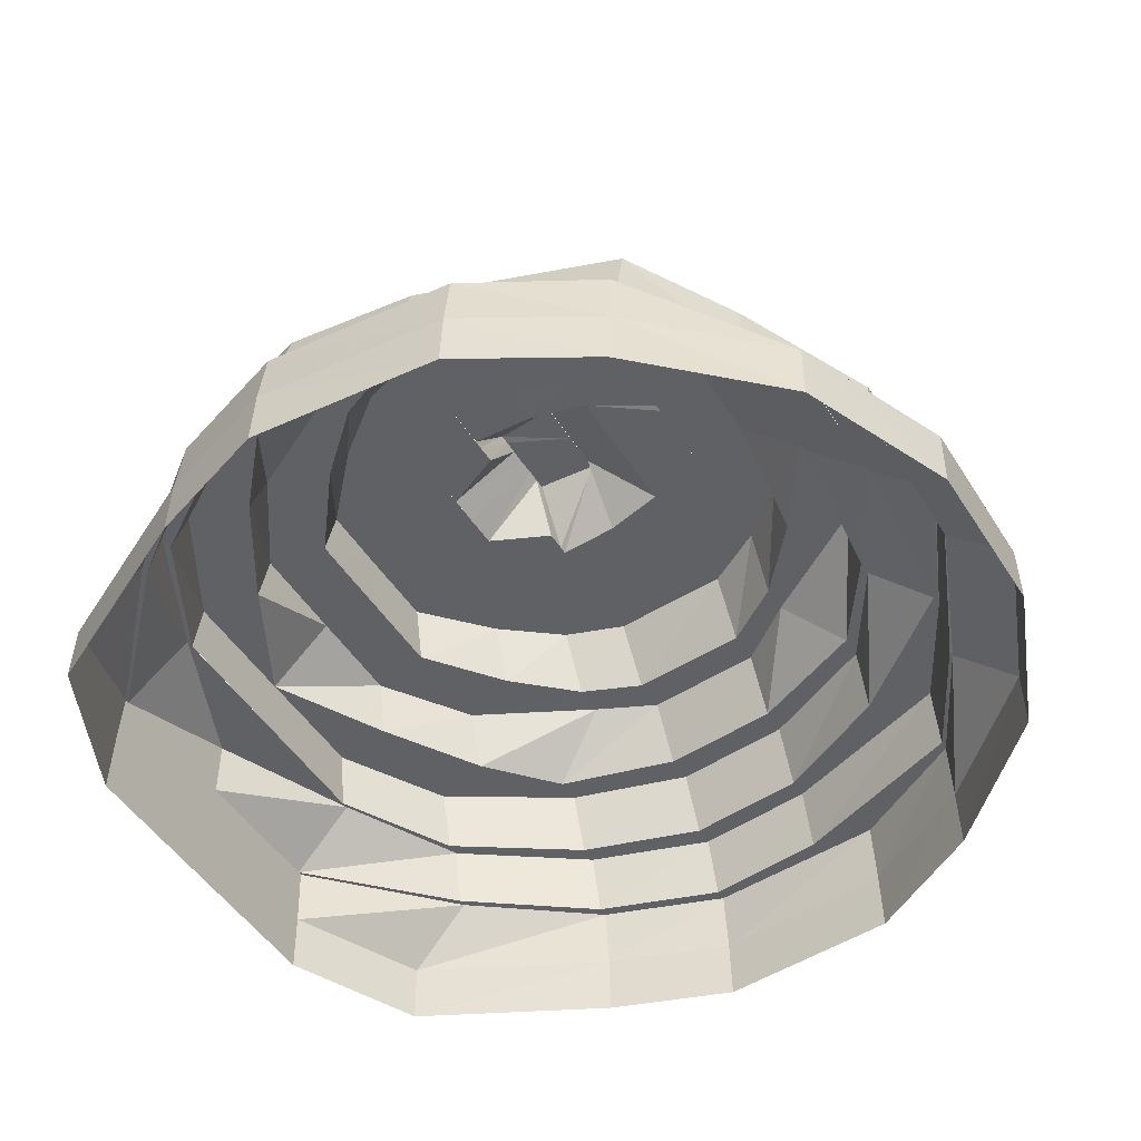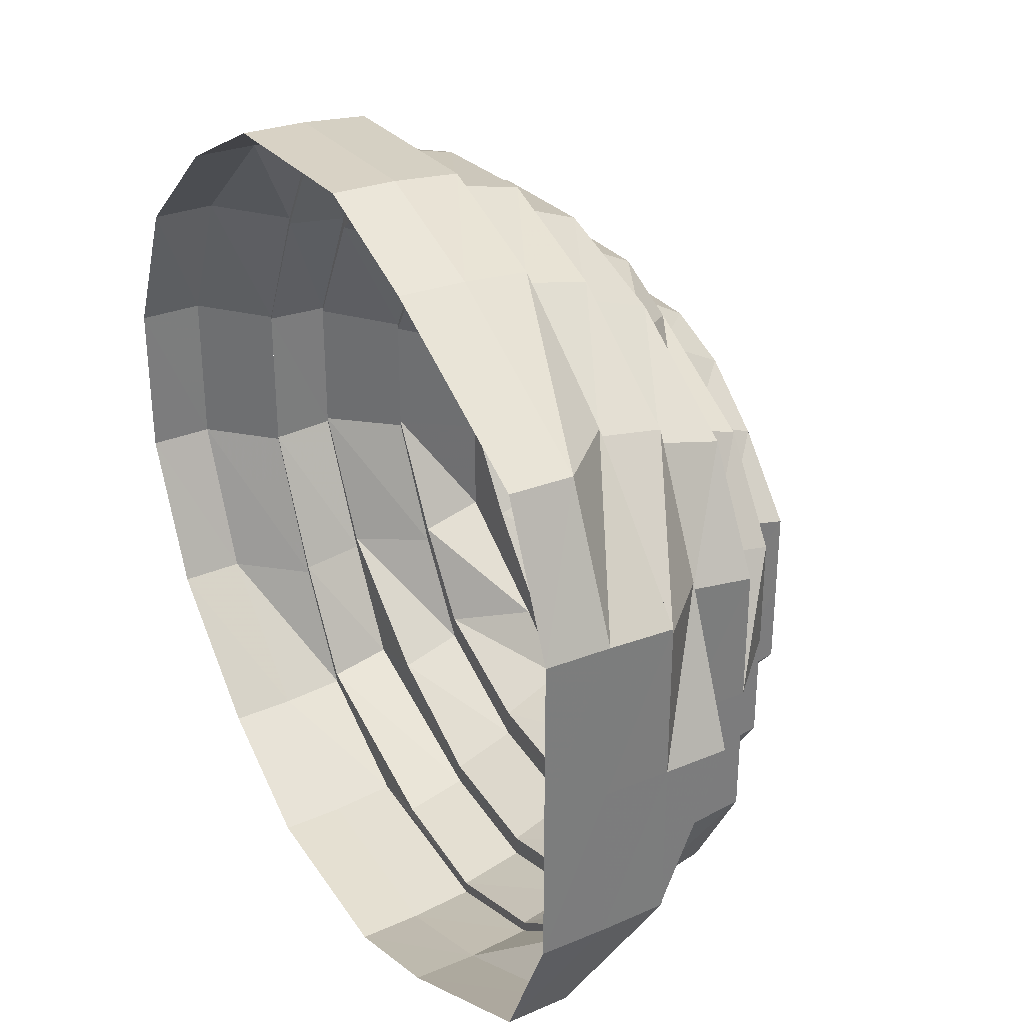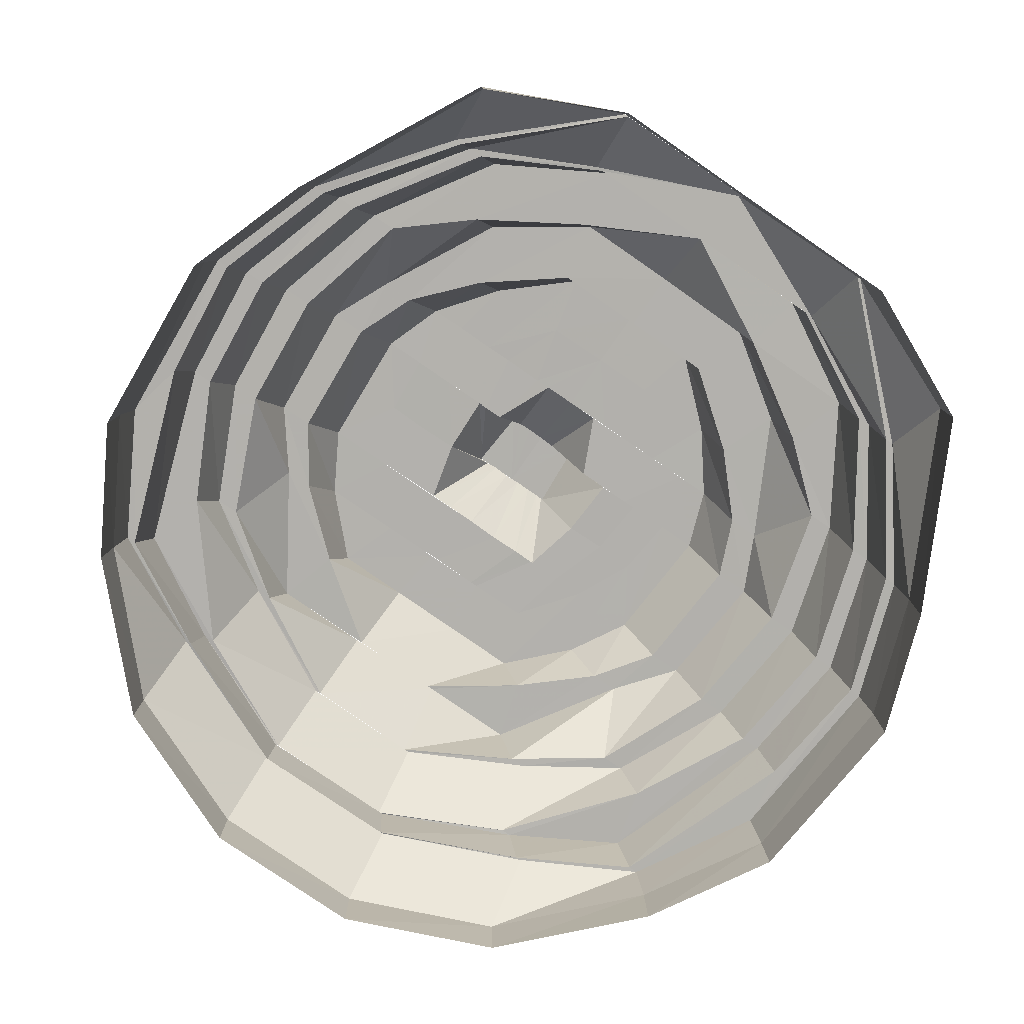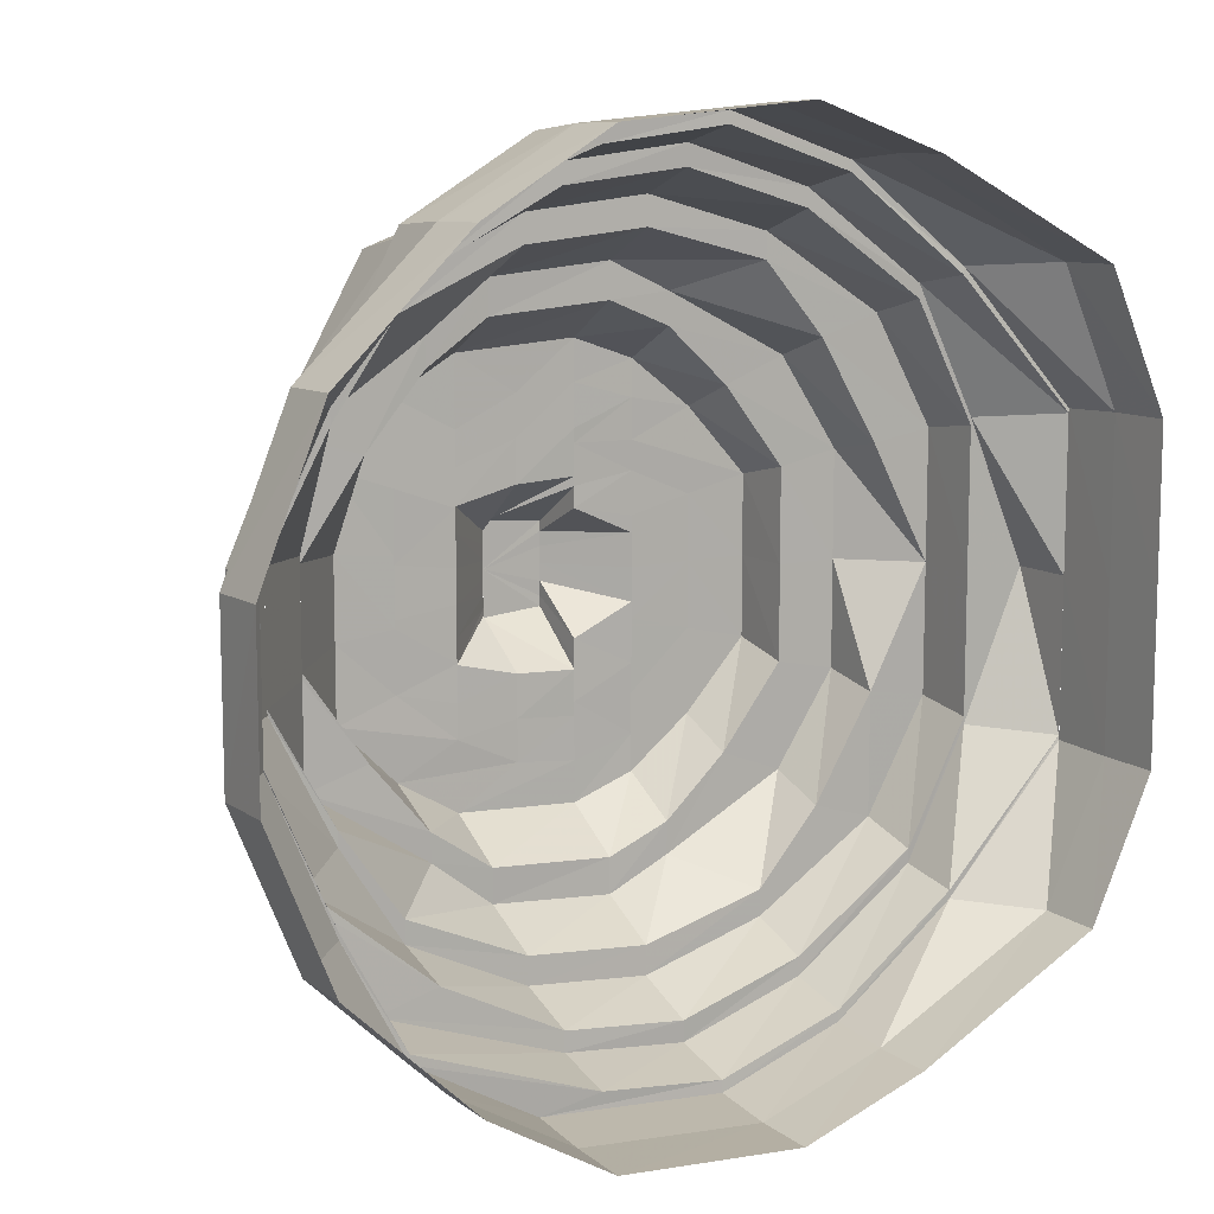
<metadata>
{"format":"obj","ext":"obj","renderer":"f3d","projection":"perspective","resolution":1024,"background":"white","views":[{"elev":-49.0,"azim":-148.8,"up":"+Y"},{"elev":32.7,"azim":60.2,"up":"+Z"},{"elev":-79.0,"azim":55.5,"up":"+Y"},{"elev":10.8,"azim":-32.0,"up":"+Z"}]}
</metadata>
<code>
o 14642
v 2212 1876 7.845
v 2212 1876 7.819
v 2212 1876 7.845
v 2212 1876 7.82
v 2212 1876 7.798
v 2212 1876 7.87
v 2212 1876 7.87
v 2212 1876 7.891
v 2212 1876 7.87
v 2212 1876 7.87
v 2212 1876 7.89
v 2212 1876 7.869
v 2212 1876 7.845
v 2212 1876 7.868
v 2212 1876 7.845
v 2212 1876 7.892
v 2212 1876 7.892
v 2212 1876 7.891
v 2212 1876 7.82
v 2212 1876 7.907
v 2212 1876 7.906
v 2212 1876 7.908
v 2212 1876 7.905
v 2212 1876 7.89
v 2212 1876 7.902
v 2212 1876 7.888
v 2212 1876 7.891
v 2212 1876 7.87
v 2212 1876 7.902
v 2212 1876 7.911
v 2212 1876 7.909
v 2212 1876 7.905
v 2212 1876 7.913
v 2212 1876 7.906
v 2212 1876 7.899
v 2212 1876 7.902
v 2212 1876 7.888
v 2212 1876 7.903
v 2212 1876 7.906
v 2212 1876 7.909
v 2212 1876 7.911
v 2212 1876 7.913
v 2212 1876 7.9
v 2212 1876 7.898
v 2212 1876 7.881
v 2212 1876 7.88
v 2212 1876 7.857
v 2212 1876 7.879
v 2212 1876 7.896
v 2212 1876 7.911
v 2212 1876 7.896
v 2212 1876 7.893
v 2212 1876 7.875
v 2212 1876 7.89
v 2212 1876 7.877
v 2212 1876 7.89
v 2212 1876 7.872
v 2212 1876 7.886
v 2212 1876 7.875
v 2212 1876 7.899
v 2212 1876 7.879
v 2212 1876 7.896
v 2212 1876 7.886
v 2212 1876 7.855
v 2212 1876 7.857
v 2212 1876 7.856
v 2212 1876 7.879
v 2212 1876 7.88
v 2212 1876 7.898
v 2212 1876 7.857
v 2212 1876 7.857
v 2212 1876 7.854
v 2212 1876 7.834
v 2212 1876 7.872
v 2212 1876 7.834
v 2212 1876 7.817
v 2212 1876 7.835
v 2212 1876 7.875
v 2212 1876 7.89
v 2212 1876 7.853
v 2212 1876 7.87
v 2212 1876 7.836
v 2212 1876 7.835
v 2212 1876 7.872
v 2212 1876 7.886
v 2212 1876 7.82
v 2212 1876 7.817
v 2212 1876 7.835
v 2212 1876 7.823
v 2212 1876 7.837
v 2212 1876 7.812
v 2212 1876 7.826
v 2212 1876 7.807
v 2212 1876 7.817
v 2212 1876 7.817
v 2212 1876 7.805
v 2212 1876 7.811
v 2212 1876 7.838
v 2212 1876 7.852
v 2212 1876 7.851
v 2212 1876 7.867
v 2212 1876 7.84
v 2212 1876 7.85
v 2212 1876 7.851
v 2212 1876 7.863
v 2212 1876 7.851
v 2212 1876 7.863
v 2212 1876 7.83
v 2212 1876 7.833
v 2212 1876 7.841
v 2212 1876 7.822
v 2212 1876 7.827
v 2212 1876 7.837
v 2212 1876 7.817
v 2212 1876 7.824
v 2212 1876 7.831
v 2212 1876 7.833
v 2212 1876 7.83
v 2212 1876 7.838
v 2212 1876 7.823
v 2212 1876 7.831
v 2212 1876 7.837
v 2212 1876 7.839
v 2212 1876 7.837
v 2212 1876 7.831
v 2212 1876 7.841
v 2212 1876 7.816
v 2212 1876 7.842
v 2212 1876 7.843
v 2212 1876 7.849
v 2212 1876 7.847
v 2212 1876 7.846
v 2212 1876 7.856
v 2212 1876 7.852
v 2212 1876 7.849
v 2212 1876 7.86
v 2212 1876 7.856
v 2212 1876 7.851
v 2212 1876 7.859
v 2212 1876 7.852
v 2212 1876 7.859
v 2212 1876 7.868
v 2212 1876 7.866
v 2212 1876 7.862
v 2212 1876 7.866
v 2212 1876 7.859
v 2212 1876 7.872
v 2212 1876 7.873
v 2212 1876 7.87
v 2212 1876 7.864
v 2212 1876 7.88
v 2212 1876 7.879
v 2212 1876 7.873
v 2212 1876 7.863
v 2212 1876 7.878
v 2212 1876 7.884
v 2212 1876 7.882
v 2212 1876 7.89
v 2212 1876 7.895
v 2212 1876 7.886
v 2212 1876 7.892
v 2212 1876 7.897
v 2212 1876 7.901
v 2212 1876 7.896
v 2212 1876 7.886
v 2212 1876 7.888
v 2212 1876 7.883
v 2212 1876 7.868
v 2212 1876 7.89
v 2212 1876 7.869
v 2212 1876 7.869
v 2212 1876 7.886
v 2212 1876 7.867
v 2212 1876 7.845
v 2212 1876 7.845
v 2212 1876 7.821
v 2212 1876 7.822
v 2212 1876 7.845
v 2212 1876 7.8
v 2212 1876 7.822
v 2212 1876 7.802
v 2212 1876 7.799
v 2212 1876 7.799
v 2212 1876 7.783
v 2212 1876 7.798
v 2212 1876 7.782
v 2212 1876 7.782
v 2212 1876 7.775
v 2212 1876 7.799
v 2212 1876 7.783
v 2212 1876 7.775
v 2212 1876 7.776
v 2212 1876 7.783
v 2212 1876 7.8
v 2212 1876 7.785
v 2212 1876 7.777
v 2212 1876 7.778
v 2212 1876 7.779
v 2212 1876 7.776
v 2212 1876 7.789
v 2212 1876 7.789
v 2212 1876 7.79
v 2212 1876 7.779
v 2212 1876 7.808
v 2212 1876 7.808
v 2212 1876 7.832
v 2212 1876 7.79
v 2212 1876 7.832
v 2212 1876 7.858
v 2212 1876 7.809
v 2212 1876 7.792
v 2212 1876 7.781
v 2212 1876 7.792
v 2212 1876 7.81
v 2212 1876 7.858
v 2212 1876 7.832
v 2212 1876 7.833
v 2212 1876 7.81
v 2212 1876 7.882
v 2212 1876 7.857
v 2212 1876 7.794
v 2212 1876 7.811
v 2212 1876 7.833
v 2212 1876 7.833
v 2212 1876 7.882
v 2212 1876 7.901
v 2212 1876 7.881
v 2212 1876 7.857
v 2212 1876 7.833
v 2212 1876 7.901
v 2212 1876 7.912
v 2212 1876 7.857
v 2212 1876 7.88
v 2212 1876 7.9
v 2212 1876 7.898
v 2212 1876 7.912
v 2212 1876 7.881
v 2212 1876 7.9
v 2212 1876 7.911
v 2212 1876 7.915
v 2212 1876 7.914
v 2212 1876 7.913
v 2212 1876 7.906
v 2212 1876 7.776
v 2212 1876 7.785
v 2212 1876 7.779
v 2212 1876 7.778
v 2212 1876 7.79
v 2212 1876 7.787
v 2212 1876 7.802
v 2212 1876 7.8
v 2212 1876 7.785
v 2212 1876 7.823
v 2212 1876 7.804
v 2212 1876 7.804
v 2212 1876 7.824
v 2212 1876 7.807
v 2212 1876 7.845
v 2212 1876 7.823
v 2212 1876 7.822
v 2212 1876 7.802
v 2212 1876 7.865
v 2212 1876 7.845
v 2212 1876 7.883
v 2212 1876 7.867
v 2212 1876 7.868
v 2212 1876 7.845
v 2212 1876 7.862
v 2212 1876 7.845
v 2212 1876 7.826
v 2212 1876 7.86
v 2212 1876 7.86
v 2212 1876 7.845
v 2212 1876 7.864
v 2212 1876 7.845
v 2212 1876 7.824
v 2212 1876 7.807
v 2212 1876 7.845
v 2212 1876 7.828
v 2212 1876 7.873
v 2212 1876 7.868
v 2212 1876 7.857
v 2212 1876 7.868
v 2212 1876 7.845
v 2212 1876 7.845
v 2212 1876 7.845
v 2212 1876 7.828
v 2212 1876 7.83
v 2212 1876 7.832
v 2212 1876 7.876
v 2212 1876 7.862
v 2212 1876 7.876
v 2212 1876 7.864
v 2212 1876 7.882
v 2212 1876 7.876
v 2212 1876 7.887
v 2212 1876 7.88
v 2212 1876 7.891
v 2212 1876 7.864
v 2212 1876 7.865
v 2212 1876 7.876
v 2212 1876 7.862
v 2212 1876 7.883
v 2212 1876 7.865
v 2212 1876 7.845
v 2212 1876 7.864
v 2212 1876 7.867
v 2212 1876 7.845
v 2212 1876 7.886
v 2212 1876 7.781
v 2212 1876 7.79
v 2212 1876 7.807
v 2212 1876 7.826
v 2212 1876 7.81
v 2212 1876 7.783
v 2212 1876 7.794
v 2212 1876 7.792
v 2212 1876 7.81
v 2212 1876 7.833
v 2212 1876 7.811
v 2212 1876 7.786
v 2212 1876 7.784
v 2212 1876 7.796
v 2212 1876 7.794
v 2212 1876 7.81
v 2212 1876 7.788
v 2212 1876 7.79
v 2212 1876 7.798
v 2212 1876 7.793
v 2212 1876 7.794
v 2212 1876 7.811
v 2212 1876 7.813
v 2212 1876 7.828
v 2212 1876 7.826
v 2212 1876 7.81
v 2212 1876 7.83
v 2212 1876 7.817
v 2212 1876 7.803
v 2212 1876 7.817
v 2212 1876 7.798
v 2212 1876 7.808
v 2212 1876 7.795
v 2212 1876 7.799
v 2212 1876 7.821
v 2212 1876 7.832
v 2212 1876 7.83
v 2212 1876 7.817
v 2212 1876 7.845
v 2212 1876 7.845
v 2212 1876 7.86
v 2212 1876 7.857
v 2212 1876 7.834
v 2212 1876 7.845
v 2212 1876 7.826
v 2212 1876 7.837
v 2212 1876 7.813
v 2212 1876 7.845
v 2212 1876 7.804
v 2212 1876 7.81
v 2212 1876 7.819
v 2212 1876 7.825
v 2212 1876 7.83
v 2212 1876 7.835
v 2212 1876 7.84
v 2212 1876 7.8
v 2212 1876 7.803
v 2212 1876 7.815
v 2212 1876 7.813
v 2212 1876 7.833
v 2212 1876 7.823
v 2212 1876 7.804
v 2212 1876 7.824
v 2212 1876 7.845
v 2212 1876 7.832
v 2212 1876 7.857
v 2212 1876 7.855
v 2212 1876 7.868
v 2212 1876 7.859
v 2212 1876 7.858
v 2212 1876 7.859
v 2212 1876 7.852
v 2212 1876 7.858
v 2212 1876 7.855
v 2212 1876 7.853
v 2212 1876 7.855
v 2212 1876 7.85
v 2212 1876 7.851
v 2212 1876 7.85
v 2212 1876 7.858
v 2212 1876 7.855
v 2212 1876 7.85
v 2212 1876 7.847
v 2212 1876 7.845
v 2212 1876 7.845
v 2212 1876 7.842
v 2212 1876 7.842
v 2212 1876 7.84
v 2212 1876 7.832
v 2212 1876 7.84
v 2212 1876 7.838
v 2212 1876 7.83
v 2212 1876 7.838
v 2212 1876 7.851
v 2212 1876 7.85
v 2212 1876 7.852
v 2212 1876 7.851
v 2212 1876 7.858
v 2212 1876 7.851
v 2212 1876 7.838
v 2212 1876 7.837
v 2212 1876 7.838
v 2212 1876 7.83
v 2212 1876 7.84
v 2212 1876 7.842
v 2212 1876 7.859
v 2212 1876 7.859
v 2212 1876 7.852
v 2212 1876 7.852
v 2212 1876 7.859
v 2212 1876 7.852
f 1 2 3
f 3 2 4
f 2 5 4
f 6 1 3
f 7 1 6
f 8 6 9
f 6 3 10
f 11 10 12
f 10 3 13
f 3 4 13
f 14 13 15
f 16 7 6
f 17 7 16
f 16 6 18
f 13 4 19
f 20 17 16
f 21 16 18
f 20 16 21
f 22 17 20
f 21 18 23
f 23 18 24
f 25 24 26
f 27 28 24
f 23 24 29
f 30 21 23
f 31 23 29
f 30 23 31
f 31 29 32
f 33 34 30
f 32 29 35
f 36 37 35
f 38 31 32
f 39 30 31
f 39 31 38
f 40 30 39
f 41 33 40
f 40 42 30
f 43 41 44
f 45 43 46
f 47 46 48
f 48 44 49
f 44 50 40
f 44 40 51
f 51 40 39
f 51 39 52
f 52 39 38
f 53 52 54
f 55 51 52
f 52 38 56
f 57 56 58
f 55 52 59
f 56 38 60
f 61 62 55
f 56 60 63
f 38 32 60
f 64 55 59
f 65 61 66
f 66 55 64
f 66 67 55
f 68 69 67
f 70 68 71
f 64 59 72
f 73 66 64
f 72 59 74
f 75 66 73
f 76 73 77
f 78 79 74
f 72 74 80
f 80 74 81
f 82 72 80
f 83 72 82
f 84 85 81
f 86 83 82
f 87 88 86
f 86 82 89
f 89 82 90
f 91 86 89
f 89 90 92
f 93 86 91
f 93 94 86
f 91 89 95
f 95 89 92
f 96 93 91
f 97 91 95
f 96 91 97
f 92 90 98
f 90 99 98
f 98 99 100
f 99 101 100
f 99 81 101
f 98 100 102
f 102 100 103
f 104 105 103
f 106 101 107
f 108 98 102
f 92 98 108
f 108 102 109
f 109 102 110
f 111 92 108
f 112 108 109
f 111 108 112
f 95 92 111
f 109 110 113
f 114 95 111
f 97 95 114
f 115 111 112
f 114 111 115
f 115 112 116
f 116 112 117
f 118 115 116
f 116 117 119
f 120 115 118
f 120 114 115
f 118 121 122
f 119 117 123
f 117 113 123
f 124 125 119
f 123 113 126
f 127 114 120
f 127 97 114
f 113 128 126
f 113 110 128
f 126 128 129
f 110 130 128
f 128 131 129
f 128 130 131
f 129 131 132
f 130 133 131
f 131 134 132
f 132 134 135
f 130 136 133
f 134 137 135
f 135 137 138
f 138 139 140
f 137 141 138
f 136 142 133
f 137 143 141
f 144 143 137
f 143 145 141
f 141 145 146
f 144 147 143
f 142 147 144
f 143 148 145
f 147 148 143
f 148 149 145
f 145 149 150
f 147 151 148
f 142 152 147
f 152 151 147
f 153 152 142
f 136 153 142
f 154 153 136
f 103 154 136
f 154 155 153
f 101 155 154
f 153 156 152
f 155 156 153
f 101 157 155
f 81 157 101
f 81 63 157
f 157 158 155
f 155 158 156
f 63 159 157
f 157 159 158
f 63 60 159
f 156 160 152
f 152 160 151
f 158 161 156
f 156 161 160
f 159 162 158
f 158 162 161
f 60 163 159
f 159 163 162
f 60 32 163
f 32 35 163
f 163 164 162
f 163 35 164
f 35 165 164
f 35 166 165
f 164 165 167
f 166 168 165
f 169 170 166
f 166 171 168
f 171 13 168
f 172 168 173
f 173 174 175
f 13 176 174
f 174 176 177
f 174 177 178
f 176 179 177
f 180 179 181
f 176 182 179
f 183 184 179
f 19 182 176
f 19 185 182
f 4 185 19
f 4 5 185
f 5 186 185
f 185 187 182
f 185 186 187
f 186 188 187
f 189 187 190
f 187 188 191
f 190 191 192
f 187 191 193
f 194 193 195
f 188 196 191
f 191 196 197
f 192 197 198
f 191 197 199
f 196 200 197
f 197 200 201
f 198 201 202
f 197 201 203
f 200 204 201
f 201 204 205
f 204 206 205
f 201 205 207
f 205 206 208
f 206 209 208
f 207 205 210
f 205 208 210
f 207 210 211
f 212 207 211
f 213 210 214
f 208 209 215
f 210 208 216
f 214 216 217
f 208 215 216
f 210 216 218
f 209 219 215
f 216 215 220
f 221 218 222
f 222 223 224
f 215 219 225
f 215 225 220
f 219 226 225
f 220 225 227
f 220 227 228
f 223 228 229
f 229 228 71
f 225 226 230
f 225 230 227
f 226 231 230
f 232 227 233
f 233 234 235
f 230 236 234
f 230 231 236
f 237 230 238
f 238 236 239
f 231 240 236
f 236 240 241
f 236 241 50
f 240 22 241
f 239 241 242
f 241 22 20
f 242 20 243
f 241 20 42
f 184 244 245
f 244 246 247
f 245 199 247
f 246 248 212
f 247 203 212
f 245 247 249
f 250 245 249
f 251 252 250
f 253 250 254
f 250 249 255
f 256 255 257
f 258 259 256
f 260 261 259
f 262 178 258
f 178 259 263
f 264 265 262
f 266 267 265
f 268 263 269
f 263 270 269
f 268 269 271
f 272 269 273
f 274 275 268
f 275 276 270
f 276 277 270
f 278 270 279
f 280 268 271
f 281 271 282
f 280 271 283
f 282 284 285
f 286 287 284
f 285 288 289
f 290 291 280
f 292 280 283
f 292 283 149
f 148 292 149
f 149 283 293
f 151 292 148
f 149 293 150
f 151 294 292
f 294 280 292
f 160 294 151
f 294 295 280
f 160 296 294
f 296 295 294
f 161 296 160
f 296 297 295
f 161 298 296
f 298 297 296
f 162 298 161
f 162 164 298
f 164 167 298
f 298 167 297
f 297 299 295
f 297 300 299
f 301 299 302
f 303 304 297
f 304 305 306
f 307 308 300
f 309 307 167
f 249 247 310
f 247 212 310
f 249 310 311
f 255 249 311
f 255 311 312
f 313 312 314
f 310 212 315
f 212 211 315
f 315 211 316
f 317 318 316
f 318 319 320
f 315 316 321
f 310 315 322
f 322 315 321
f 311 310 322
f 321 316 323
f 312 311 324
f 311 322 324
f 312 324 325
f 322 321 326
f 324 322 326
f 326 321 327
f 321 323 327
f 324 326 328
f 325 324 328
f 326 327 329
f 328 326 329
f 330 331 323
f 325 328 332
f 333 325 332
f 333 332 288
f 334 335 333
f 273 333 336
f 336 332 337
f 332 328 338
f 328 329 338
f 332 338 339
f 338 329 340
f 339 338 341
f 338 340 341
f 329 342 340
f 329 327 342
f 327 343 342
f 327 323 343
f 339 341 344
f 345 339 344
f 346 347 345
f 348 346 349
f 350 348 351
f 345 344 352
f 353 345 352
f 352 344 354
f 352 354 355
f 353 352 355
f 344 356 354
f 344 341 356
f 353 355 357
f 341 358 356
f 341 340 358
f 356 358 359
f 356 359 360
f 358 96 359
f 359 96 97
f 359 97 127
f 360 359 127
f 360 127 361
f 362 360 361
f 362 361 363
f 364 362 363
f 358 365 96
f 340 365 358
f 365 93 96
f 340 342 365
f 365 366 93
f 342 366 365
f 366 94 93
f 342 343 366
f 366 367 94
f 343 367 366
f 367 73 94
f 367 75 73
f 343 368 367
f 368 75 367
f 368 229 75
f 323 368 343
f 323 320 368
f 331 369 368
f 370 371 372
f 373 374 353
f 375 373 376
f 377 375 293
f 376 349 353
f 293 351 376
f 293 376 378
f 150 293 378
f 150 378 379
f 380 379 381
f 382 378 383
f 378 376 384
f 376 353 384
f 378 384 385
f 384 353 386
f 385 384 386
f 386 353 357
f 387 385 388
f 389 390 387
f 385 386 391
f 391 386 392
f 386 357 392
f 391 392 393
f 392 357 394
f 392 394 393
f 357 364 394
f 394 364 395
f 394 395 393
f 364 363 395
f 396 363 397
f 363 398 399
f 397 398 400
f 398 401 402
f 403 404 393
f 405 406 393
f 405 407 408
f 409 410 393
f 411 412 410
f 413 411 393
f 414 413 393
f 415 416 417
f 418 419 420

</code>
